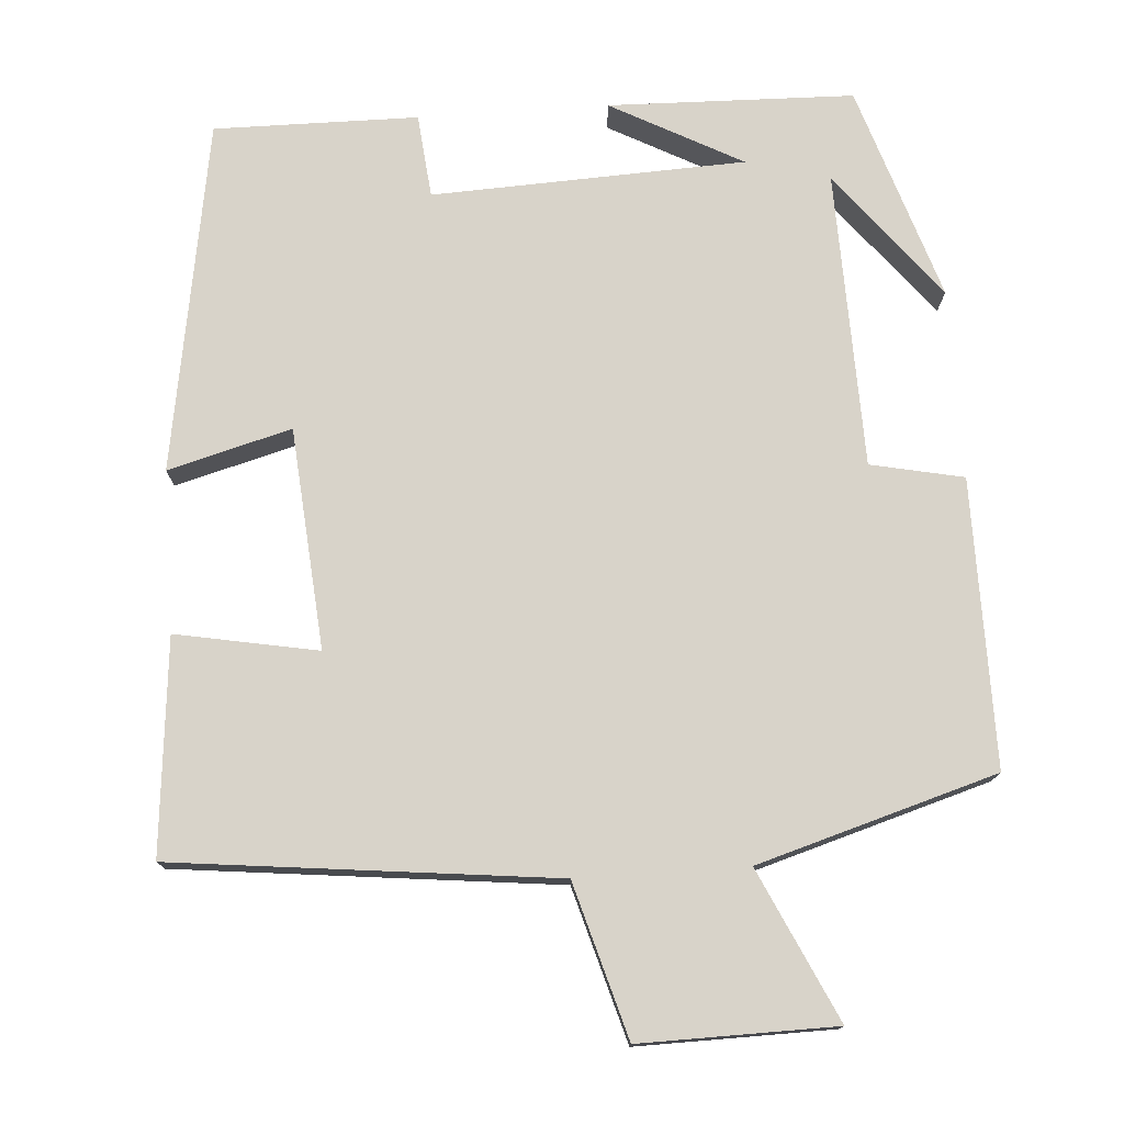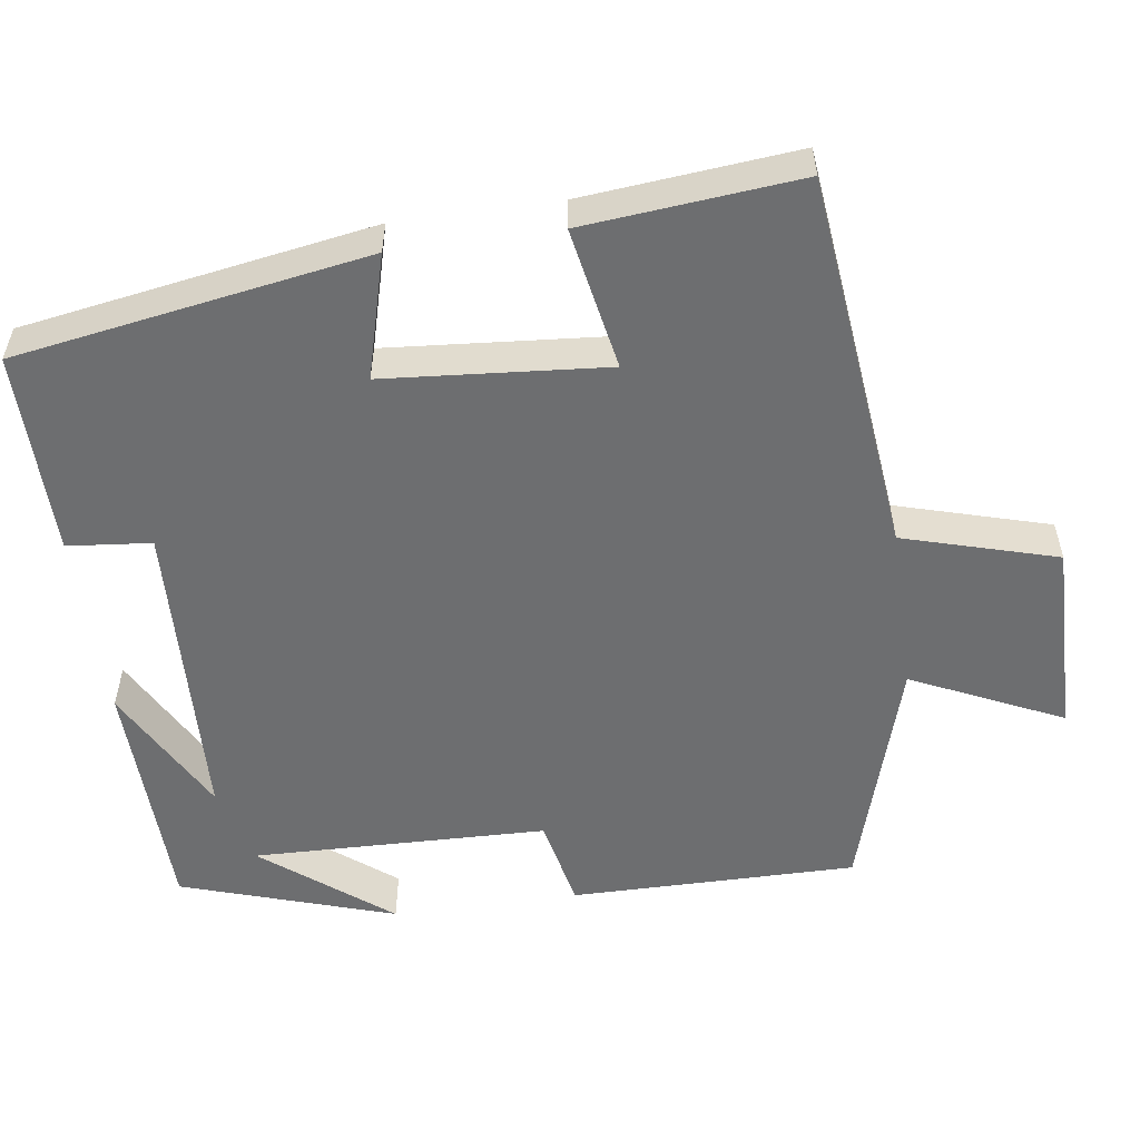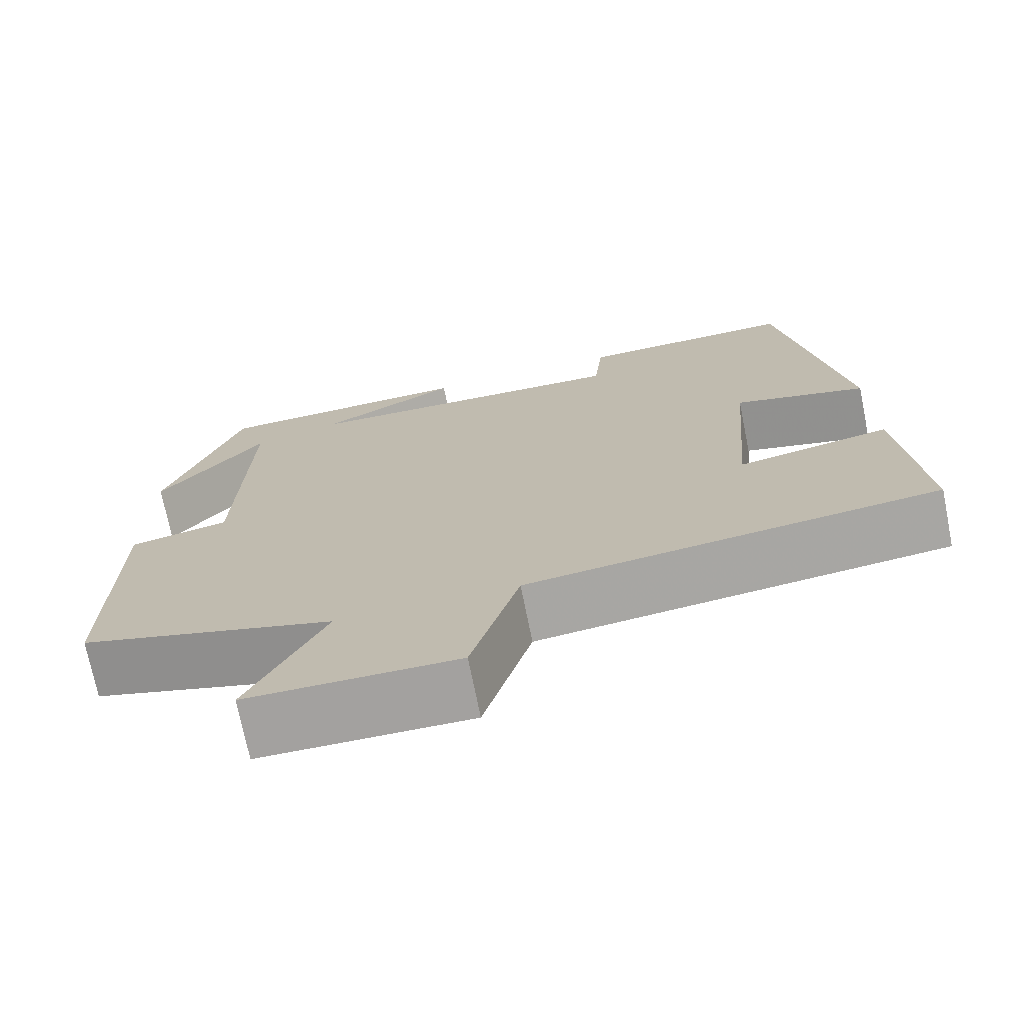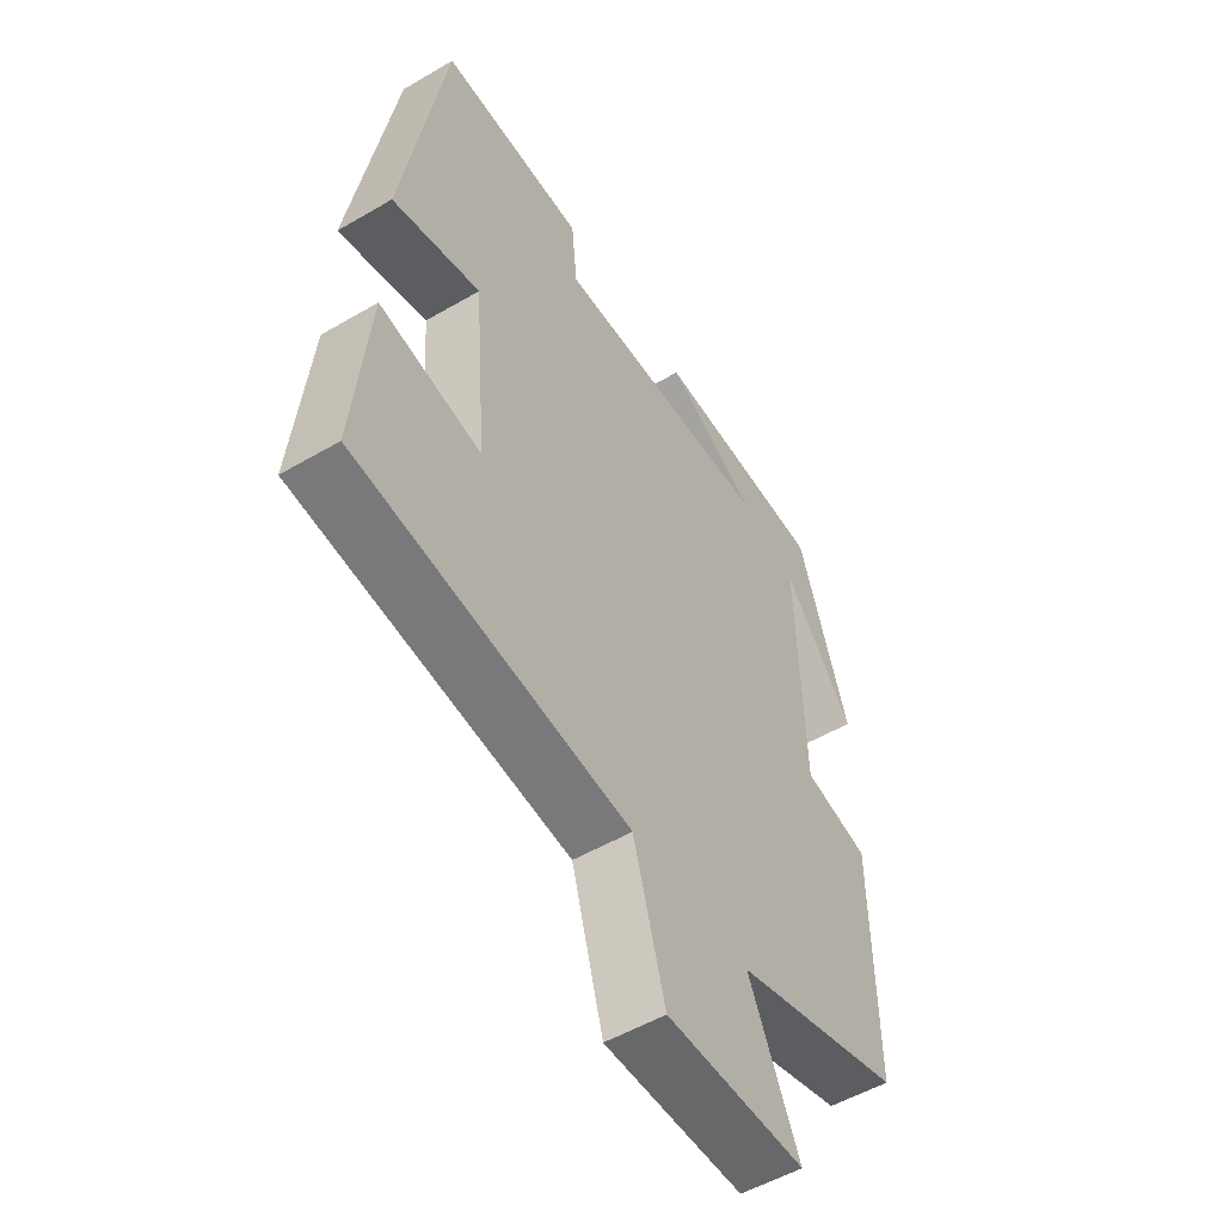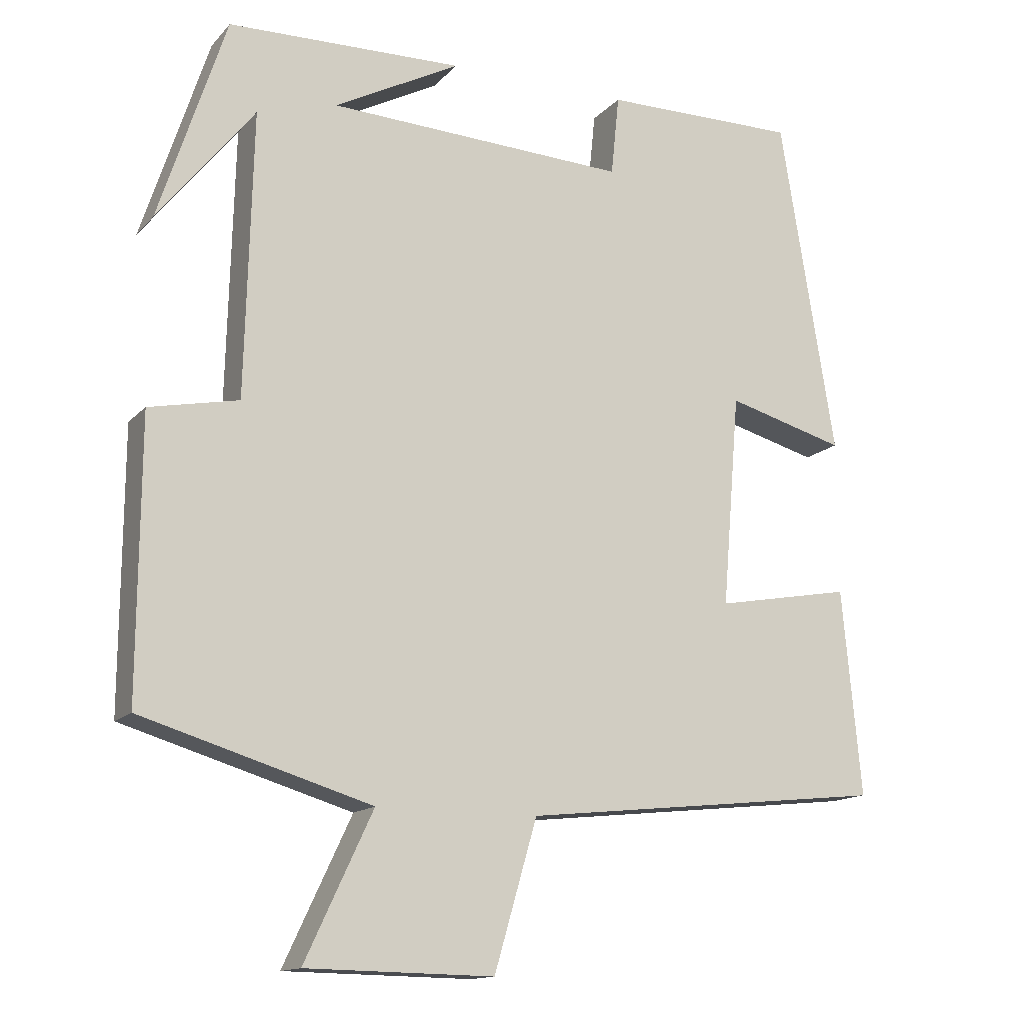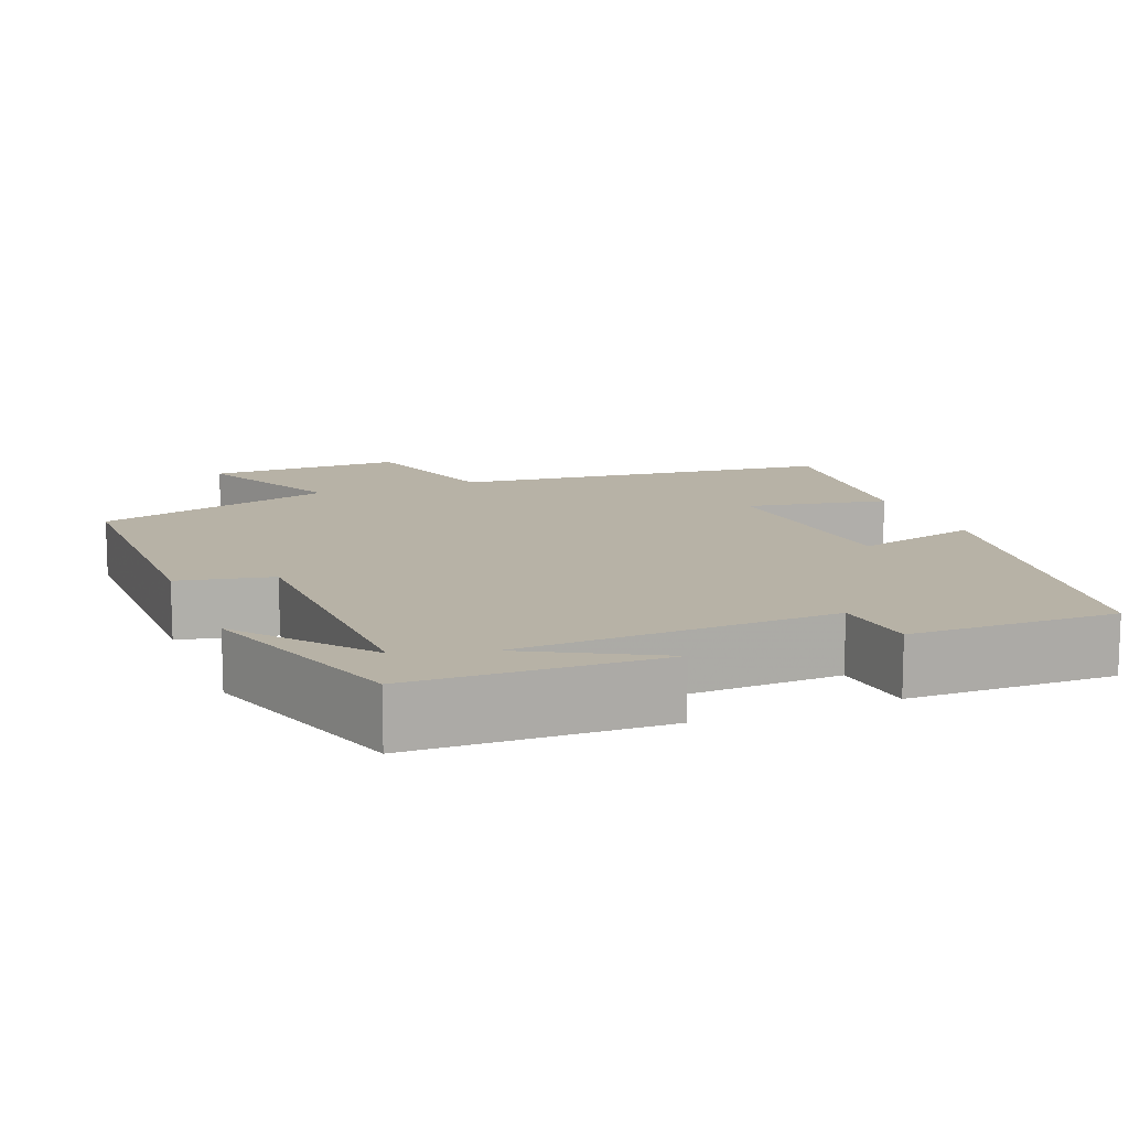
<metadata>
{"format":"obj","ext":"obj","renderer":"f3d","projection":"perspective","resolution":1024,"background":"white","views":[{"elev":76.0,"azim":176.1,"up":"+Y"},{"elev":-54.2,"azim":98.1,"up":"+Y"},{"elev":-72.6,"azim":11.4,"up":"+Z"},{"elev":-53.0,"azim":122.1,"up":"+Z"},{"elev":-14.2,"azim":-26.2,"up":"+Z"},{"elev":12.3,"azim":-21.4,"up":"+Y"}]}
</metadata>
<code>
v 0.425 0.07 0.502
v 0.5 0.07 0.044
v 0.339 0.07 0.088
v 0.315 0.07 -0.2
v 0.5 0.07 -0.166
v 0.526 0.07 -0.446
v 0.029 0.07 -0.5
v -0.029 0.07 -0.7
v -0.283 0.07 -0.696
v -0.191 0.07 -0.5
v -0.502 0.07 -0.407
v -0.5 0.07 -0.033
v -0.379 0.07 -0.008
v -0.369 0.07 0.378
v -0.5 0.07 0.213
v -0.409 0.07 0.492
v -0.089 0.07 0.5
v -0.26 0.07 0.409
v 0.148 0.07 0.391
v 0.159 0.07 0.5
v 0.425 0 0.502
v 0.5 0 0.044
v 0.339 0 0.088
v 0.315 0 -0.2
v 0.5 0 -0.166
v 0.526 0 -0.446
v 0.029 0 -0.5
v -0.029 0 -0.7
v -0.283 0 -0.696
v -0.191 0 -0.5
v -0.502 0 -0.407
v -0.5 0 -0.033
v -0.379 0 -0.008
v -0.369 0 0.378
v -0.5 0 0.213
v -0.409 0 0.492
v -0.089 0 0.5
v -0.26 0 0.409
v 0.148 0 0.391
v 0.159 0 0.5
f 19 20 1 2
f 18 19 2 3
f 16 17 18
f 14 15 16
f 14 16 18
f 13 14 18 3
f 10 11 12 13
f 7 8 9 10
f 4 5 6 7
f 7 10 13
f 3 4 7 13
f 22 21 40 39
f 23 22 39 38
f 38 37 36
f 36 35 34
f 38 36 34
f 23 38 34 33
f 33 32 31 30
f 30 29 28 27
f 27 26 25 24
f 33 30 27
f 33 27 24 23
f 1 21 22 2
f 2 22 23 3
f 3 23 24 4
f 4 24 25 5
f 5 25 26 6
f 6 26 27 7
f 7 27 28 8
f 8 28 29 9
f 9 29 30 10
f 10 30 31 11
f 11 31 32 12
f 12 32 33 13
f 13 33 34 14
f 14 34 35 15
f 15 35 36 16
f 16 36 37 17
f 17 37 38 18
f 18 38 39 19
f 19 39 40 20
f 20 40 21 1

</code>
